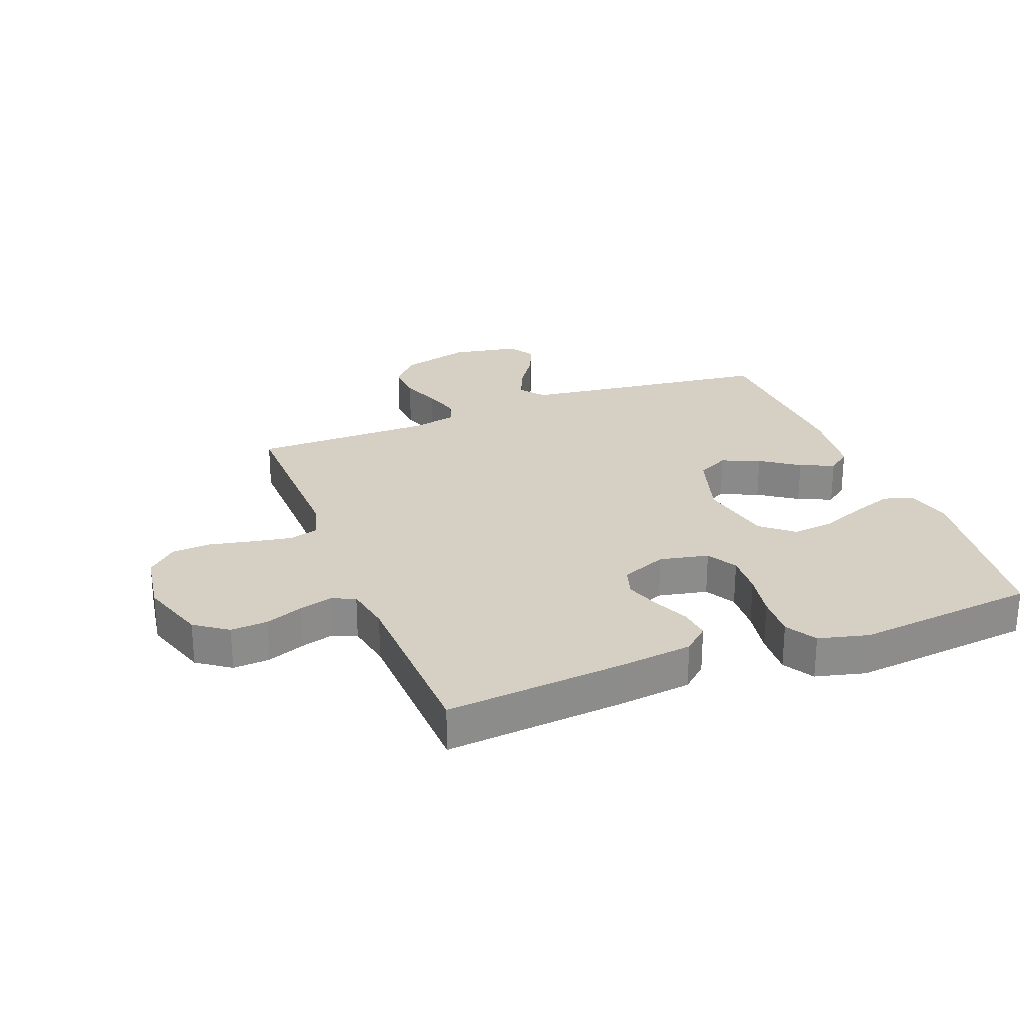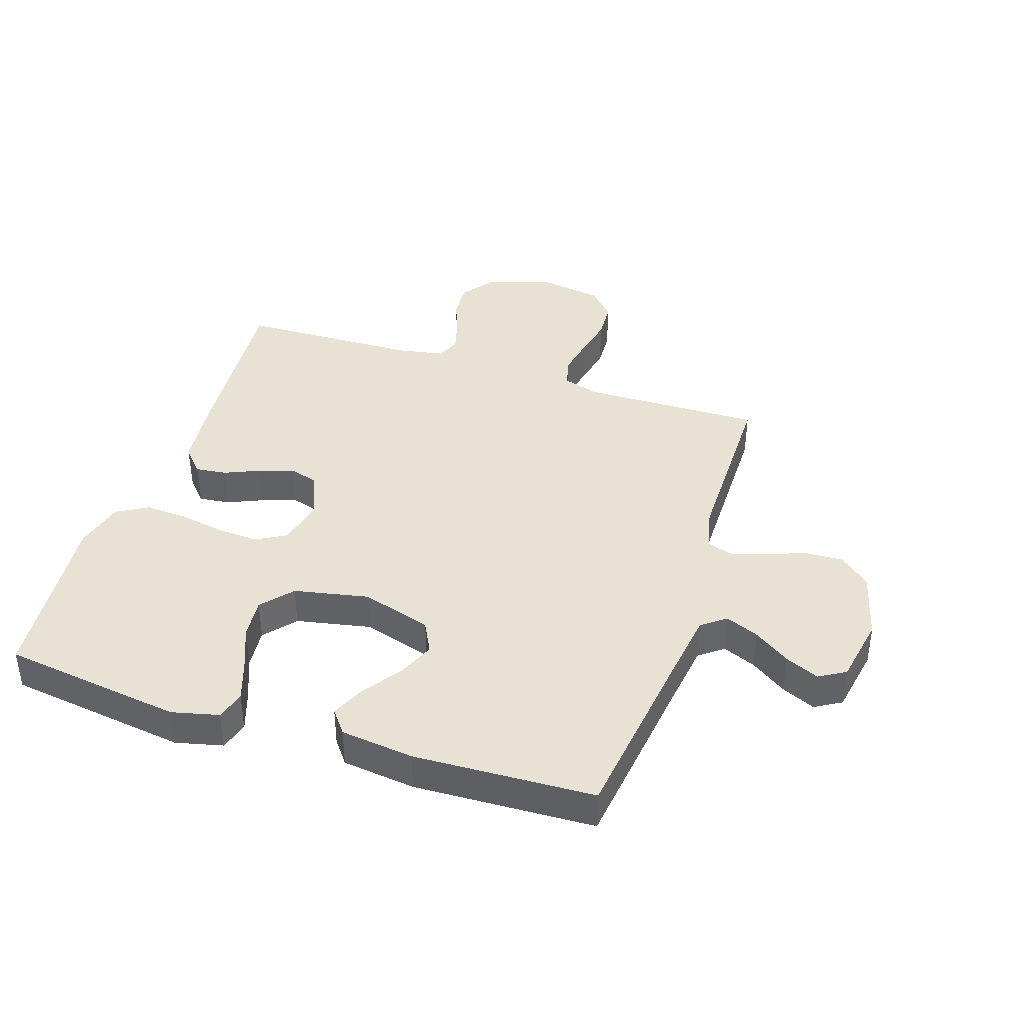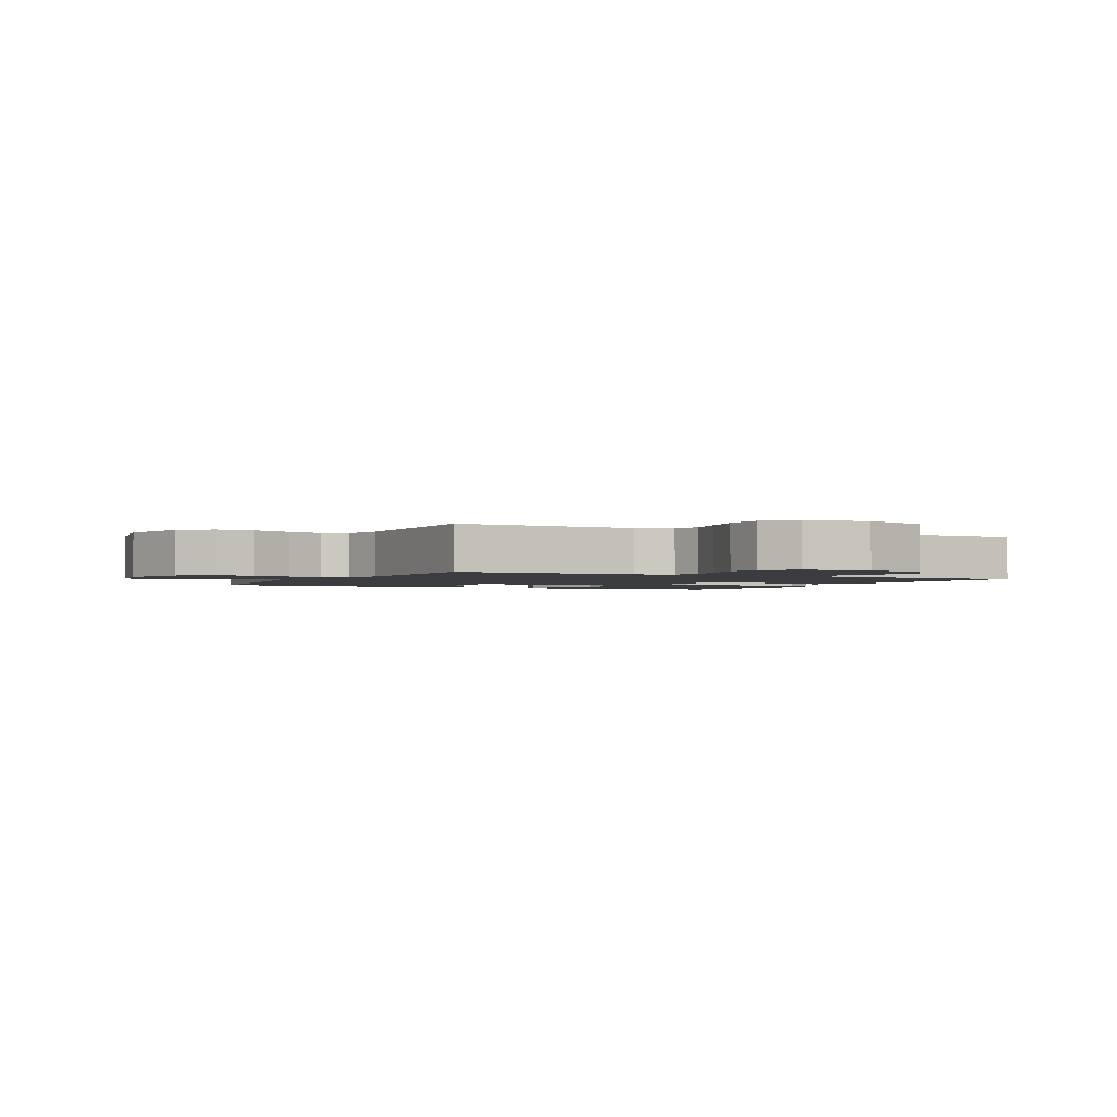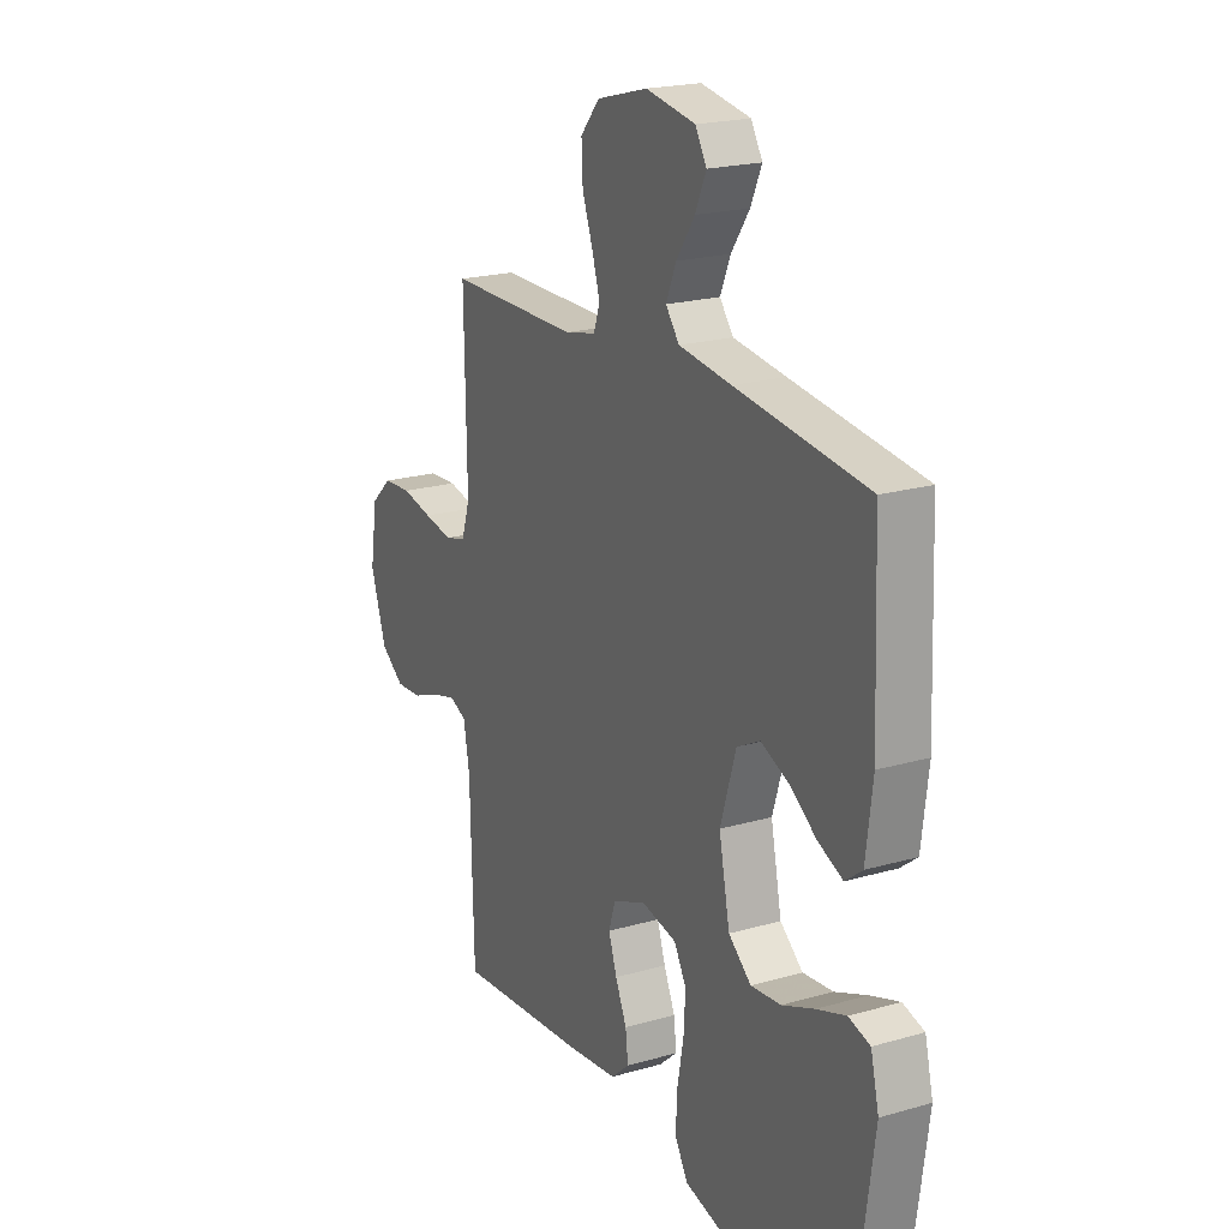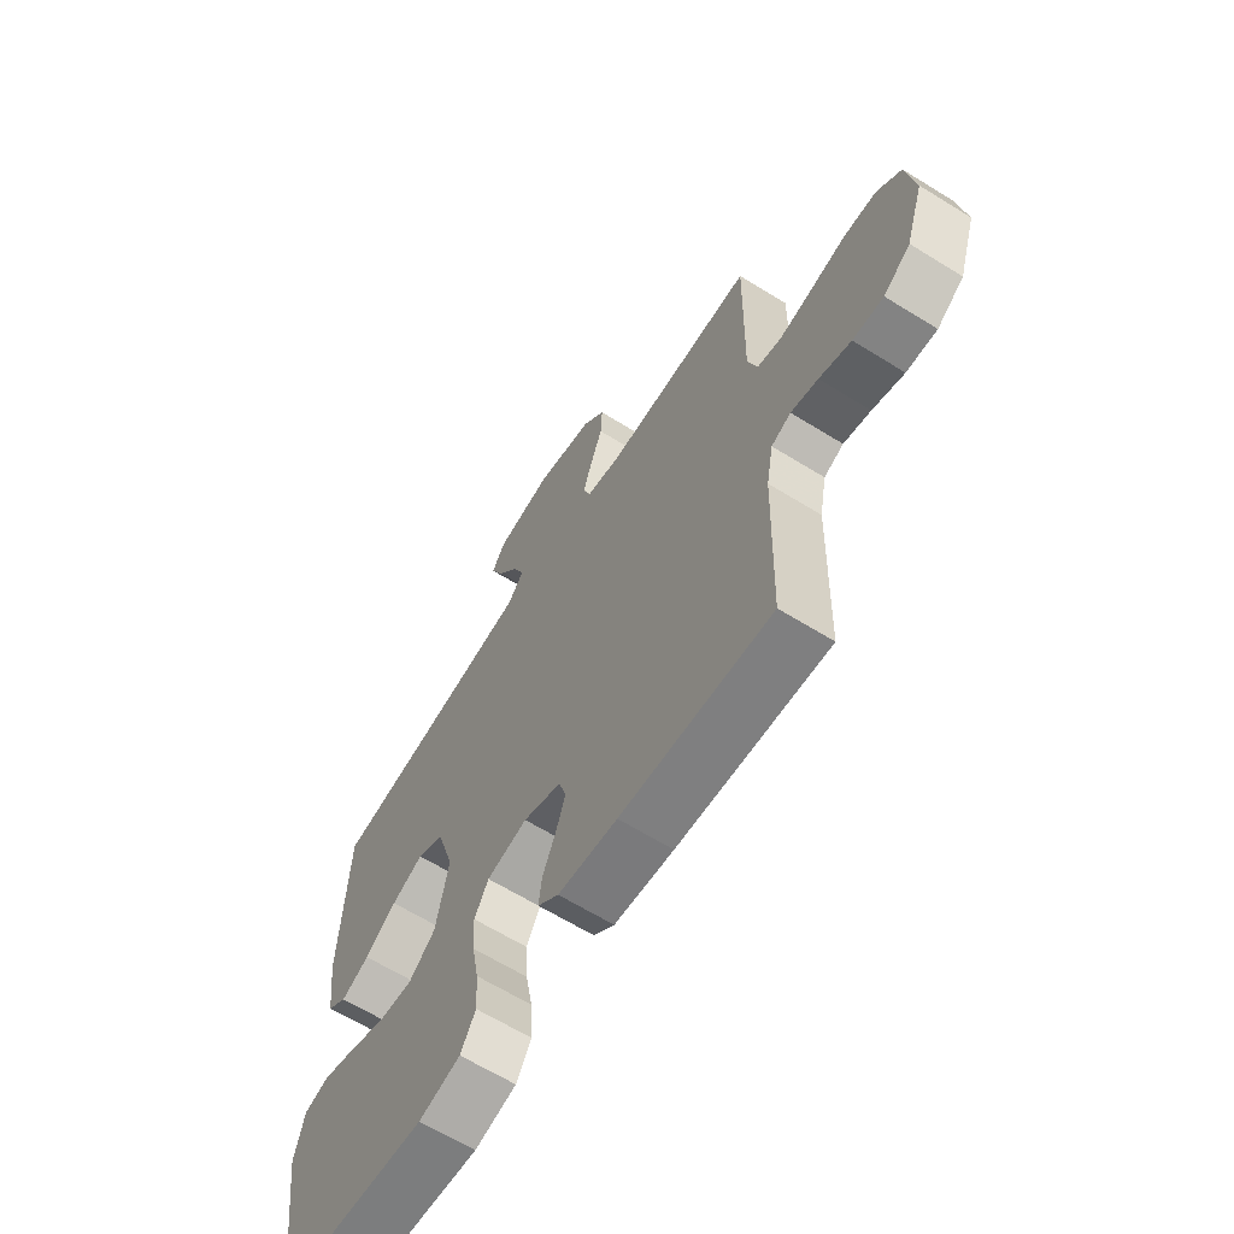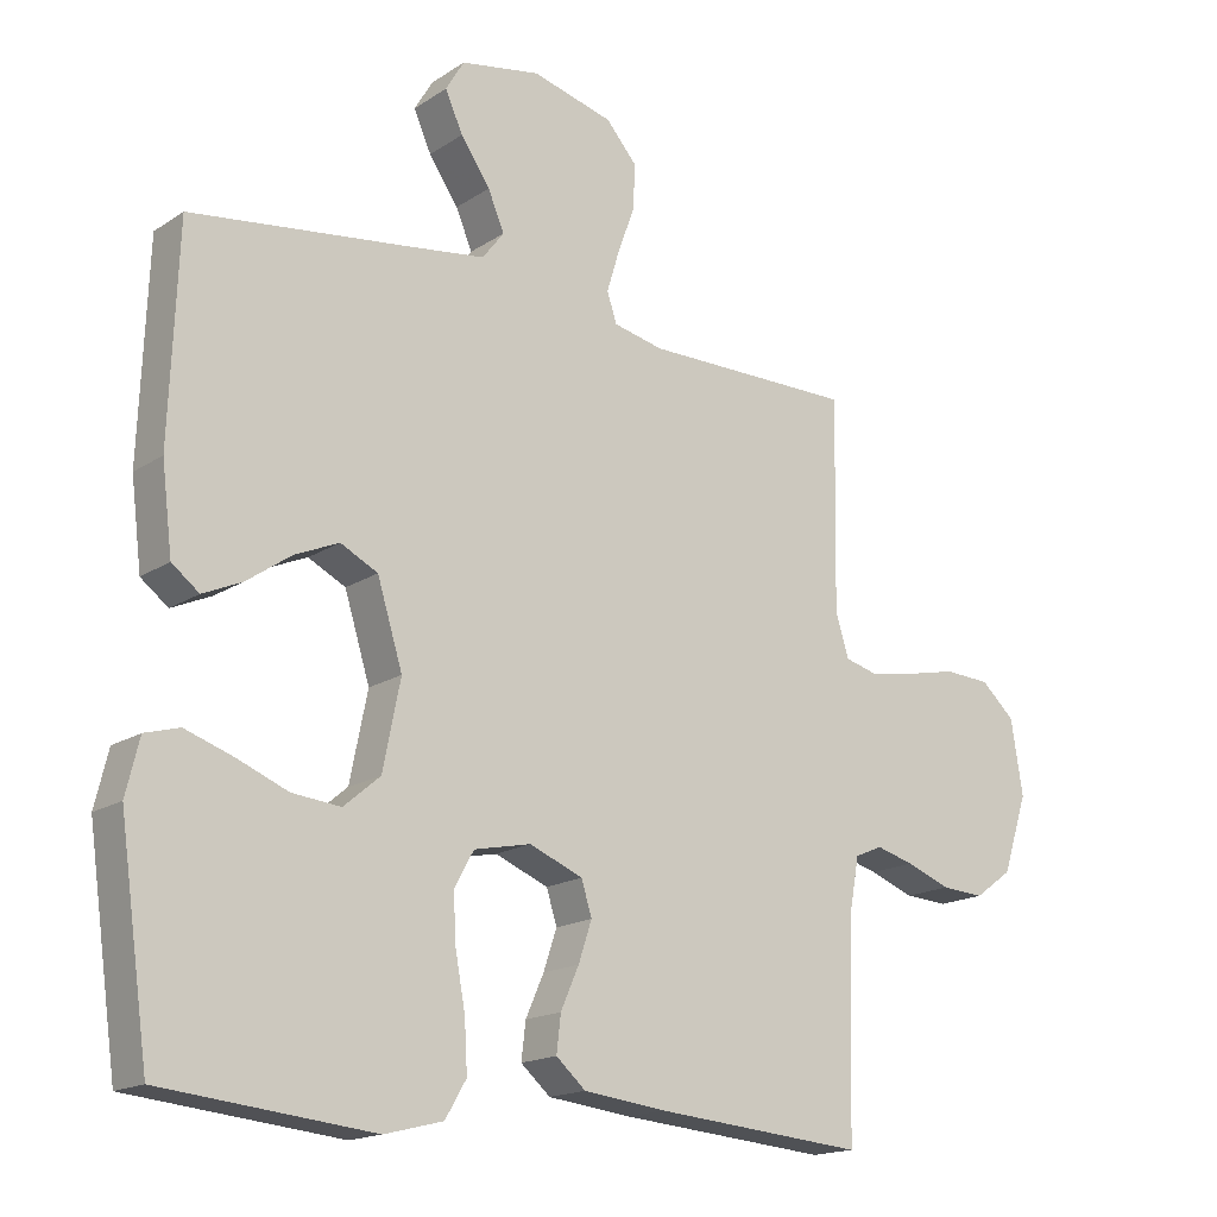
<metadata>
{"format":"obj","ext":"obj","renderer":"f3d","projection":"perspective","resolution":1024,"background":"white","views":[{"elev":26.3,"azim":158.8,"up":"+Y"},{"elev":39.8,"azim":-71.8,"up":"+Y"},{"elev":-1.9,"azim":63.1,"up":"+Y"},{"elev":20.6,"azim":-117.6,"up":"+Z"},{"elev":-64.4,"azim":58.0,"up":"+Z"},{"elev":-16.7,"azim":-37.6,"up":"+Z"}]}
</metadata>
<code>
v -0.5 0.07 -0.5
v -0.542 0.07 -0.2
v -0.523 0.07 -0.122
v -0.474 0.07 -0.108
v -0.407 0.07 -0.131
v -0.333 0.07 -0.161
v -0.264 0.07 -0.168
v -0.212 0.07 -0.124
v -0.187 0.07 0
v -0.223 0.07 0.117
v -0.276 0.07 0.144
v -0.339 0.07 0.117
v -0.402 0.07 0.073
v -0.458 0.07 0.048
v -0.497 0.07 0.078
v -0.512 0.07 0.2
v -0.5 0.07 0.5
v -0.2 0.07 0.538
v -0.08 0.07 0.554
v -0.049 0.07 0.594
v -0.072 0.07 0.649
v -0.114 0.07 0.71
v -0.139 0.07 0.766
v -0.113 0.07 0.81
v 0 0.07 0.83
v 0.116 0.07 0.799
v 0.16 0.07 0.748
v 0.157 0.07 0.684
v 0.133 0.07 0.618
v 0.115 0.07 0.559
v 0.129 0.07 0.517
v 0.2 0.07 0.501
v 0.5 0.07 0.5
v 0.495 0.07 0.2
v 0.514 0.07 0.14
v 0.562 0.07 0.127
v 0.628 0.07 0.139
v 0.699 0.07 0.154
v 0.764 0.07 0.15
v 0.812 0.07 0.106
v 0.829 0.07 0
v 0.793 0.07 -0.11
v 0.739 0.07 -0.149
v 0.678 0.07 -0.145
v 0.615 0.07 -0.121
v 0.561 0.07 -0.106
v 0.522 0.07 -0.123
v 0.508 0.07 -0.2
v 0.5 0.07 -0.5
v 0.2 0.07 -0.474
v 0.082 0.07 -0.46
v 0.04 0.07 -0.423
v 0.046 0.07 -0.371
v 0.072 0.07 -0.312
v 0.091 0.07 -0.255
v 0.076 0.07 -0.207
v 0 0.07 -0.176
v -0.081 0.07 -0.193
v -0.109 0.07 -0.243
v -0.105 0.07 -0.312
v -0.091 0.07 -0.388
v -0.087 0.07 -0.459
v -0.117 0.07 -0.51
v -0.2 0.07 -0.531
v -0.5 0 -0.5
v -0.542 0 -0.2
v -0.523 0 -0.122
v -0.474 0 -0.108
v -0.407 0 -0.131
v -0.333 0 -0.161
v -0.264 0 -0.168
v -0.212 0 -0.124
v -0.187 0 0
v -0.223 0 0.117
v -0.276 0 0.144
v -0.339 0 0.117
v -0.402 0 0.073
v -0.458 0 0.048
v -0.497 0 0.078
v -0.512 0 0.2
v -0.5 0 0.5
v -0.2 0 0.538
v -0.08 0 0.554
v -0.049 0 0.594
v -0.072 0 0.649
v -0.114 0 0.71
v -0.139 0 0.766
v -0.113 0 0.81
v 0 0 0.83
v 0.116 0 0.799
v 0.16 0 0.748
v 0.157 0 0.684
v 0.133 0 0.618
v 0.115 0 0.559
v 0.129 0 0.517
v 0.2 0 0.501
v 0.5 0 0.5
v 0.495 0 0.2
v 0.514 0 0.14
v 0.562 0 0.127
v 0.628 0 0.139
v 0.699 0 0.154
v 0.764 0 0.15
v 0.812 0 0.106
v 0.829 0 0
v 0.793 0 -0.11
v 0.739 0 -0.149
v 0.678 0 -0.145
v 0.615 0 -0.121
v 0.561 0 -0.106
v 0.522 0 -0.123
v 0.508 0 -0.2
v 0.5 0 -0.5
v 0.2 0 -0.474
v 0.082 0 -0.46
v 0.04 0 -0.423
v 0.046 0 -0.371
v 0.072 0 -0.312
v 0.091 0 -0.255
v 0.076 0 -0.207
v 0 0 -0.176
v -0.081 0 -0.193
v -0.109 0 -0.243
v -0.105 0 -0.312
v -0.091 0 -0.388
v -0.087 0 -0.459
v -0.117 0 -0.51
v -0.2 0 -0.531
f 4 5 6
f 3 4 6
f 2 3 6
f 1 2 6
f 64 1 6
f 63 64 6
f 62 63 6
f 61 62 6
f 60 61 6
f 59 60 6 7
f 58 59 7 8
f 57 58 8 9
f 56 57 9 10
f 52 53 54
f 51 52 54
f 50 51 54
f 49 50 54
f 48 49 54
f 47 48 54 55
f 46 47 55 56
f 43 44 45
f 42 43 45
f 41 42 45
f 40 41 45
f 39 40 45
f 38 39 45
f 37 38 45
f 36 37 45 46
f 46 56 10
f 36 46 10
f 35 36 10
f 32 33 34
f 35 10 11
f 34 35 11
f 32 34 11
f 31 32 11
f 27 28 29
f 26 27 29
f 25 26 29
f 24 25 29
f 23 24 29
f 22 23 29
f 21 22 29
f 20 21 29 30
f 31 11 12
f 30 31 12
f 20 30 12
f 19 20 12
f 16 17 18
f 16 18 19
f 15 16 19
f 14 15 19
f 13 14 19
f 12 13 19
f 70 69 68
f 70 68 67
f 70 67 66
f 70 66 65
f 70 65 128
f 70 128 127
f 70 127 126
f 70 126 125
f 70 125 124
f 71 70 124 123
f 72 71 123 122
f 73 72 122 121
f 74 73 121 120
f 118 117 116
f 118 116 115
f 118 115 114
f 118 114 113
f 118 113 112
f 119 118 112 111
f 120 119 111 110
f 109 108 107
f 109 107 106
f 109 106 105
f 109 105 104
f 109 104 103
f 109 103 102
f 109 102 101
f 110 109 101 100
f 74 120 110
f 74 110 100
f 74 100 99
f 98 97 96
f 75 74 99
f 75 99 98
f 75 98 96
f 75 96 95
f 93 92 91
f 93 91 90
f 93 90 89
f 93 89 88
f 93 88 87
f 93 87 86
f 93 86 85
f 94 93 85 84
f 76 75 95
f 76 95 94
f 76 94 84
f 76 84 83
f 82 81 80
f 83 82 80
f 83 80 79
f 83 79 78
f 83 78 77
f 83 77 76
f 1 65 66 2
f 2 66 67 3
f 3 67 68 4
f 4 68 69 5
f 5 69 70 6
f 6 70 71 7
f 7 71 72 8
f 8 72 73 9
f 9 73 74 10
f 10 74 75 11
f 11 75 76 12
f 12 76 77 13
f 13 77 78 14
f 14 78 79 15
f 15 79 80 16
f 16 80 81 17
f 17 81 82 18
f 18 82 83 19
f 19 83 84 20
f 20 84 85 21
f 21 85 86 22
f 22 86 87 23
f 23 87 88 24
f 24 88 89 25
f 25 89 90 26
f 26 90 91 27
f 27 91 92 28
f 28 92 93 29
f 29 93 94 30
f 30 94 95 31
f 31 95 96 32
f 32 96 97 33
f 33 97 98 34
f 34 98 99 35
f 35 99 100 36
f 36 100 101 37
f 37 101 102 38
f 38 102 103 39
f 39 103 104 40
f 40 104 105 41
f 41 105 106 42
f 42 106 107 43
f 43 107 108 44
f 44 108 109 45
f 45 109 110 46
f 46 110 111 47
f 47 111 112 48
f 48 112 113 49
f 49 113 114 50
f 50 114 115 51
f 51 115 116 52
f 52 116 117 53
f 53 117 118 54
f 54 118 119 55
f 55 119 120 56
f 56 120 121 57
f 57 121 122 58
f 58 122 123 59
f 59 123 124 60
f 60 124 125 61
f 61 125 126 62
f 62 126 127 63
f 63 127 128 64
f 64 128 65 1

</code>
